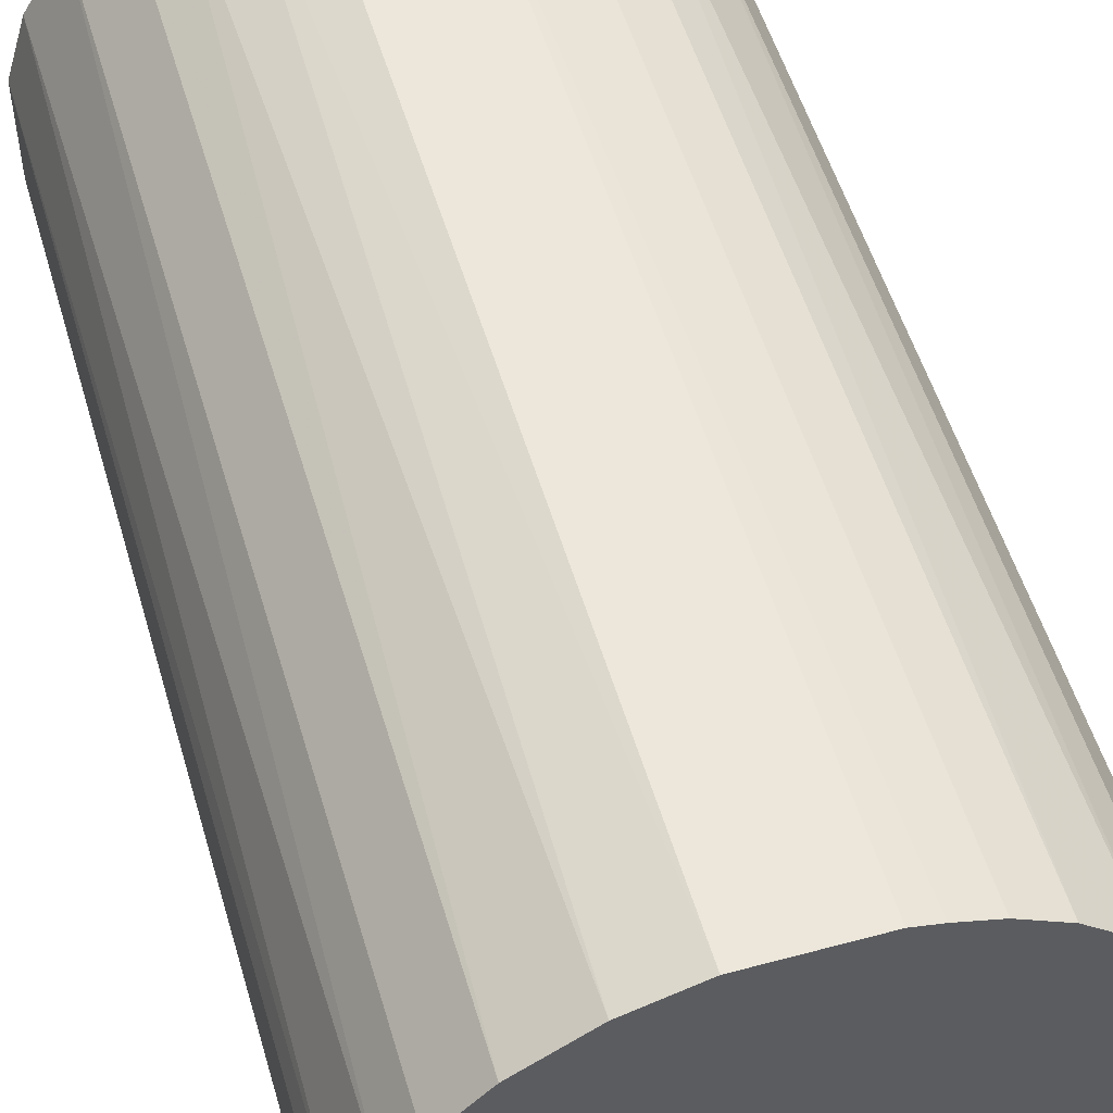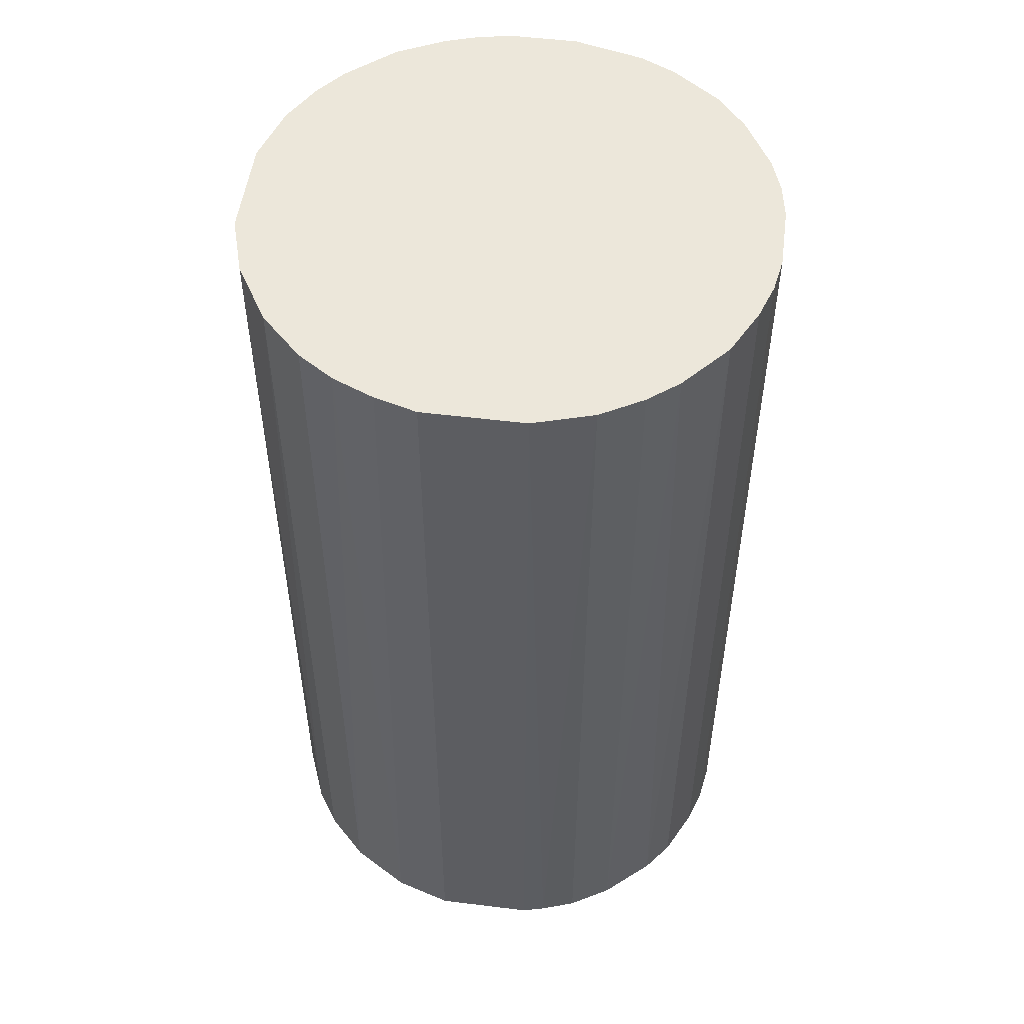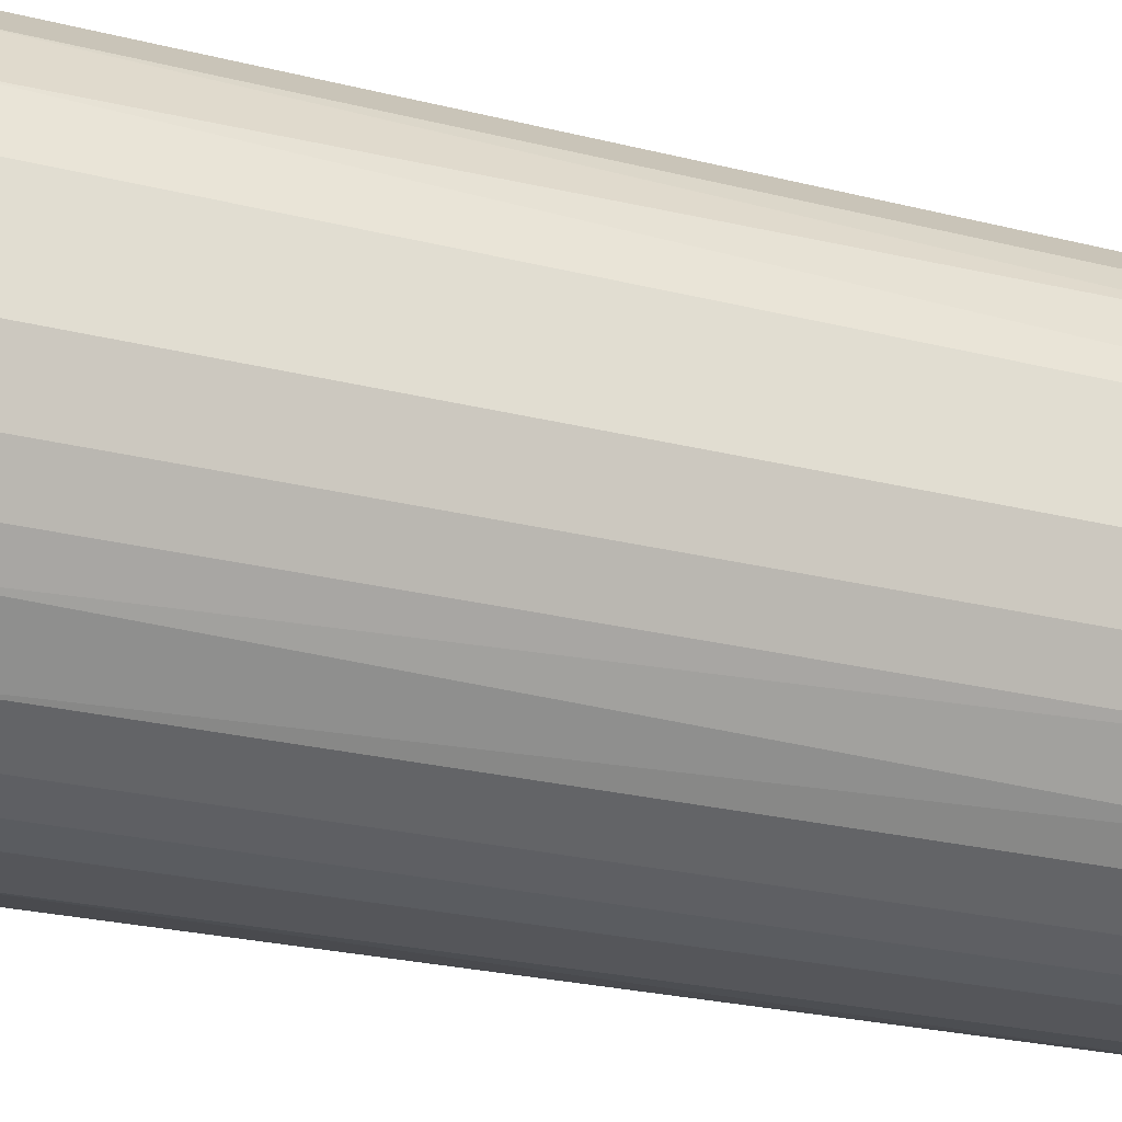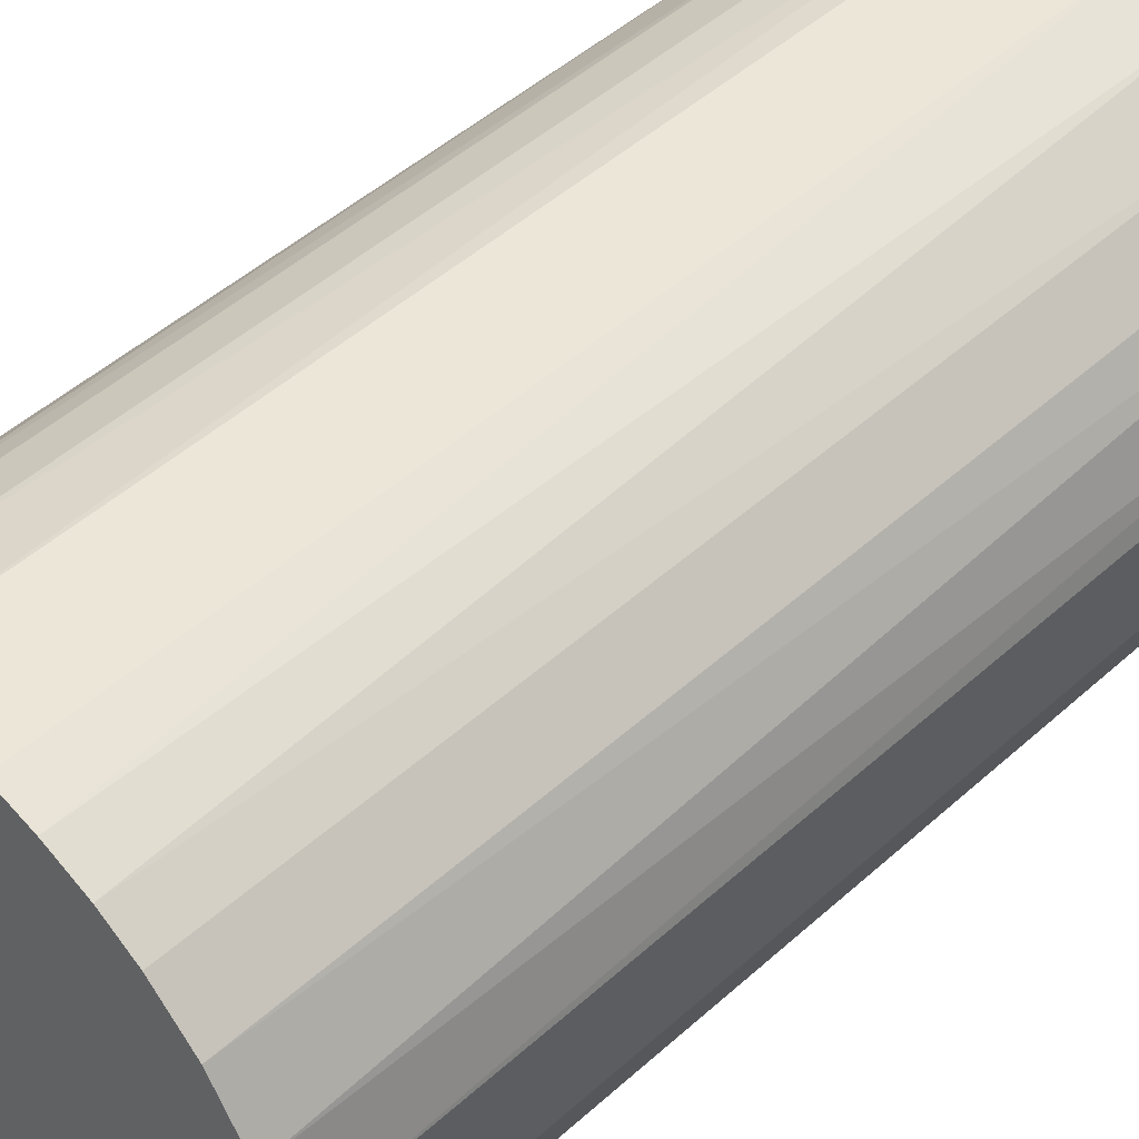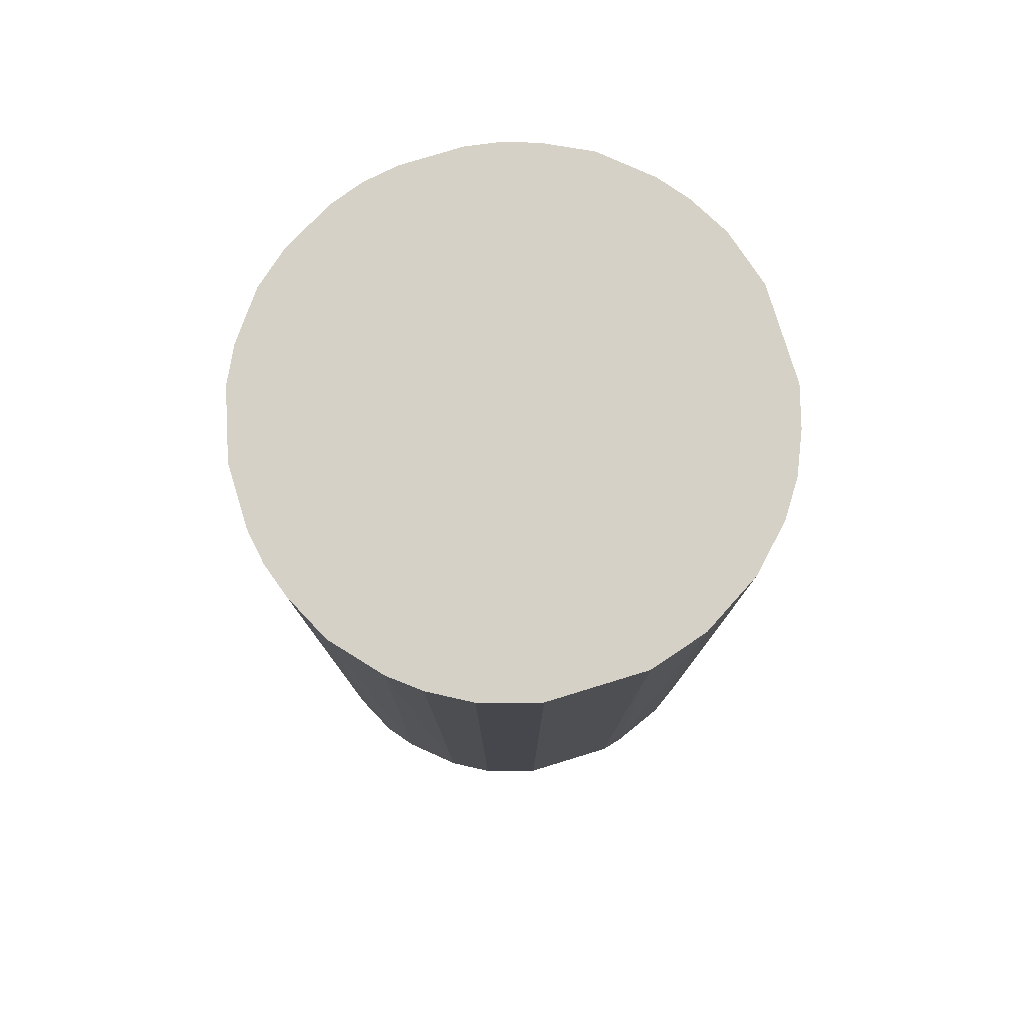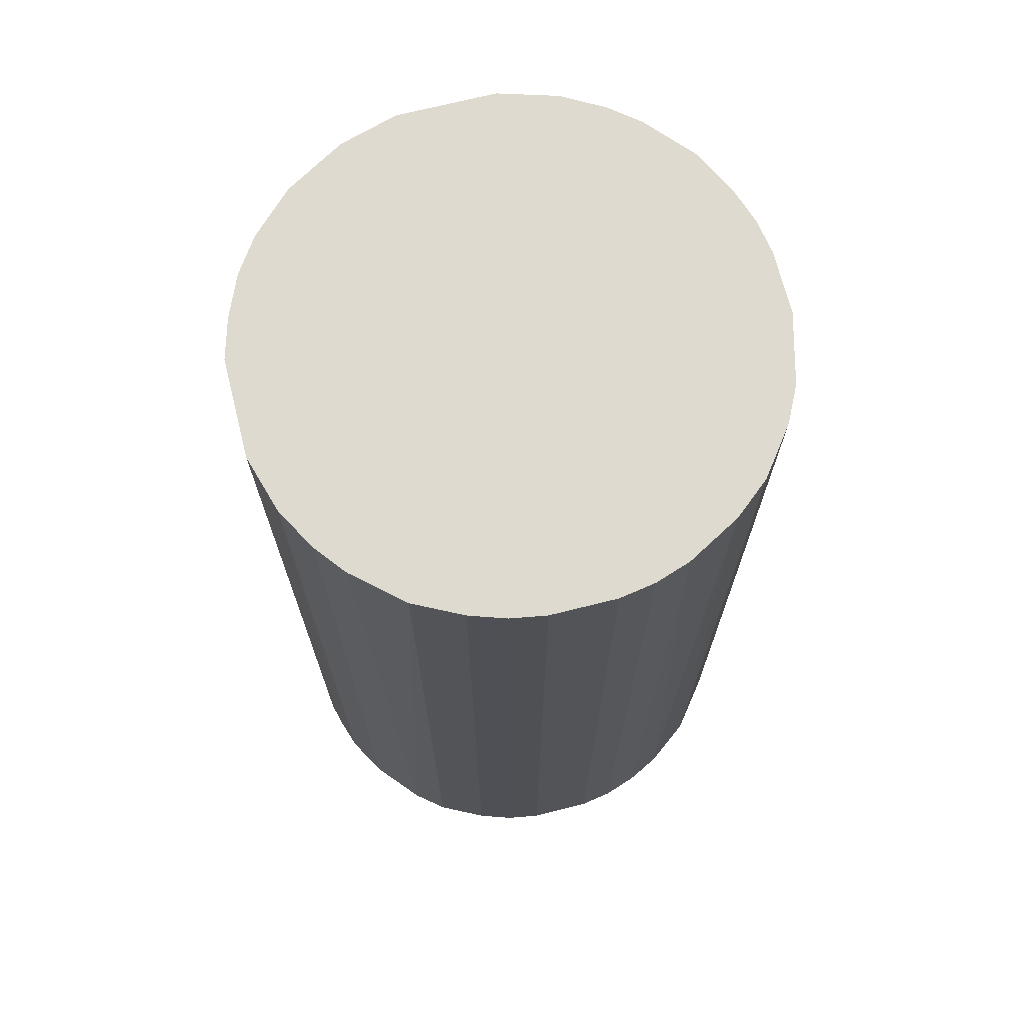
<metadata>
{"format":"obj","ext":"obj","renderer":"f3d","projection":"perspective","resolution":1024,"background":"white","views":[{"elev":52.8,"azim":163.8,"up":"+Y"},{"elev":52.2,"azim":-172.4,"up":"+Z"},{"elev":-25.9,"azim":68.4,"up":"+Y"},{"elev":49.1,"azim":45.3,"up":"+Y"},{"elev":79.0,"azim":73.0,"up":"+Z"},{"elev":70.7,"azim":-104.1,"up":"+Z"}]}
</metadata>
<code>
o convex_0
v -0.005326 0.02737 0.04936
v -0.003477 -0.02754 -0.04936
v -0.007175 -0.02692 -0.04936
v 0.005155 0.02737 -0.04936
v 0.02737 -0.005326 0.04936
v -0.02692 -0.007175 0.04936
v -0.02568 0.01071 -0.04936
v 0.02737 -0.005326 -0.04936
v 0.007004 -0.02692 0.04936
v 0.02181 0.01749 0.04936
v 0.01873 -0.02075 -0.04936
v -0.02568 -0.01088 -0.04936
v -0.01458 -0.02383 0.04936
v -0.02322 0.01564 0.04936
v 0.02428 0.01379 -0.04936
v -0.01582 0.02304 -0.04936
v 0.02305 -0.01582 0.04936
v 0.01379 0.02428 0.04936
v 0.02737 0.005155 0.04936
v -0.02013 -0.01952 -0.04936
v 0.0175 0.02181 -0.04936
v -0.02754 0.003306 0.04936
v 0.007004 -0.02692 -0.04936
v -0.0226 -0.01643 0.04936
v -0.02754 -0.003477 -0.04936
v -0.003477 -0.02754 0.04936
v 0.01564 -0.02322 0.04936
v -0.01582 0.02304 0.04936
v -0.007793 0.02675 -0.04936
v 0.005155 0.02737 0.04936
v 0.02737 0.005155 -0.04936
v 0.02551 -0.0115 -0.04936
v -0.02075 0.01873 -0.04936
v -0.01458 -0.02383 -0.04936
v 0.02551 0.01132 0.04936
v 0.01132 0.02551 -0.04936
v -0.02754 0.003306 -0.04936
v 0.01071 -0.02568 -0.04936
v -0.0115 0.02551 0.04936
v -0.02692 0.007004 0.04936
v -0.01088 -0.02569 0.04936
v 0.003306 -0.02754 0.04936
v -0.01952 -0.02013 0.04936
v 0.02551 -0.0115 0.04936
v -0.005326 0.02737 -0.04936
v 0.02305 -0.01581 -0.04936
v -0.0189 0.02058 0.04936
v 0.02058 -0.0189 0.04936
v 0.0175 0.02181 0.04936
v 0.02181 0.01749 -0.04936
v -0.02384 -0.01458 -0.04936
v -0.02568 -0.01088 0.04936
v 0.01564 -0.02322 -0.04936
v -0.02322 0.01564 -0.04936
v 0.003306 -0.02754 -0.04936
v -0.02754 -0.003477 0.04936
v -0.0115 0.02551 -0.04936
v 0.009476 0.02613 0.04936
v -0.02568 0.01071 0.04936
v 0.02675 0.007622 -0.04936
v 0.01071 -0.02568 0.04936
v -0.01088 -0.02569 -0.04936
v -0.02692 0.007004 -0.04936
v -0.02692 -0.007175 -0.04936
f 25 12 64
f 2 3 4
f 5 1 6
f 4 3 7
f 2 4 8
f 5 6 9
f 1 5 10
f 2 8 11
f 7 3 12
f 9 6 13
f 6 1 14
f 8 4 15
f 4 7 16
f 5 9 17
f 1 10 18
f 5 8 19
f 10 5 19
f 12 3 20
f 15 4 21
f 6 14 22
f 2 11 23
f 13 6 24
f 7 12 25
f 3 2 26
f 9 13 26
f 17 9 27
f 14 1 28
f 4 16 29
f 4 1 30
f 1 18 30
f 8 15 31
f 19 8 31
f 8 5 32
f 11 8 32
f 16 7 33
f 20 3 34
f 15 10 35
f 10 19 35
f 21 4 36
f 18 21 36
f 7 25 37
f 25 22 37
f 9 23 38
f 23 11 38
f 28 1 39
f 16 28 39
f 1 29 39
f 22 14 40
f 37 22 40
f 3 26 41
f 26 13 41
f 13 34 41
f 23 9 42
f 26 2 42
f 9 26 42
f 13 24 43
f 24 20 43
f 34 13 43
f 20 34 43
f 5 17 44
f 32 5 44
f 17 32 44
f 1 4 45
f 29 1 45
f 4 29 45
f 11 32 46
f 32 17 46
f 14 28 47
f 28 16 47
f 33 14 47
f 16 33 47
f 17 27 48
f 27 11 48
f 11 46 48
f 46 17 48
f 18 10 49
f 10 21 49
f 21 18 49
f 10 15 50
f 15 21 50
f 21 10 50
f 12 20 51
f 20 24 51
f 51 24 52
f 6 12 52
f 24 6 52
f 12 51 52
f 11 27 53
f 38 11 53
f 27 38 53
f 7 14 54
f 33 7 54
f 14 33 54
f 2 23 55
f 42 2 55
f 23 42 55
f 6 22 56
f 25 6 56
f 22 25 56
f 29 16 57
f 16 39 57
f 39 29 57
f 4 30 58
f 30 18 58
f 36 4 58
f 18 36 58
f 14 7 59
f 7 40 59
f 40 14 59
f 31 15 60
f 19 31 60
f 15 35 60
f 35 19 60
f 27 9 61
f 9 38 61
f 38 27 61
f 34 3 62
f 3 41 62
f 41 34 62
f 7 37 63
f 40 7 63
f 37 40 63
f 12 6 64
f 6 25 64

</code>
